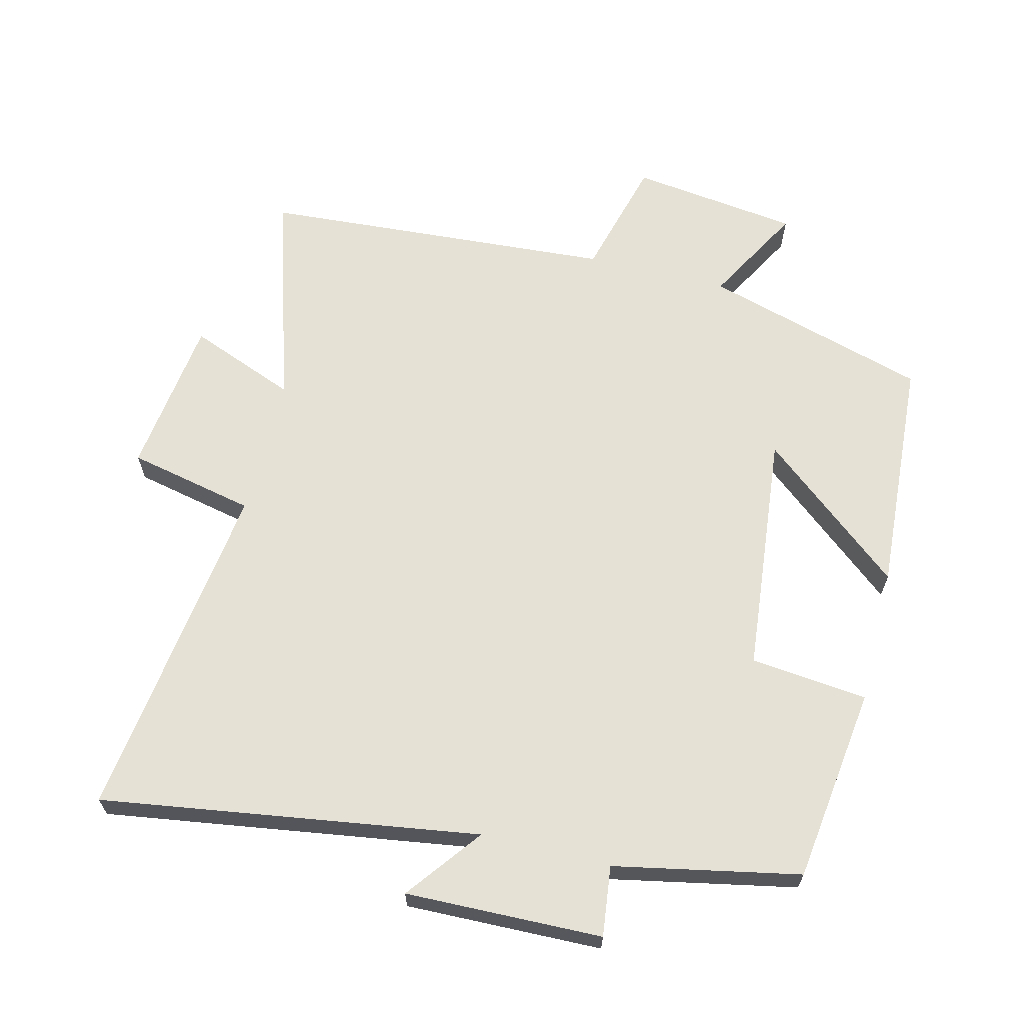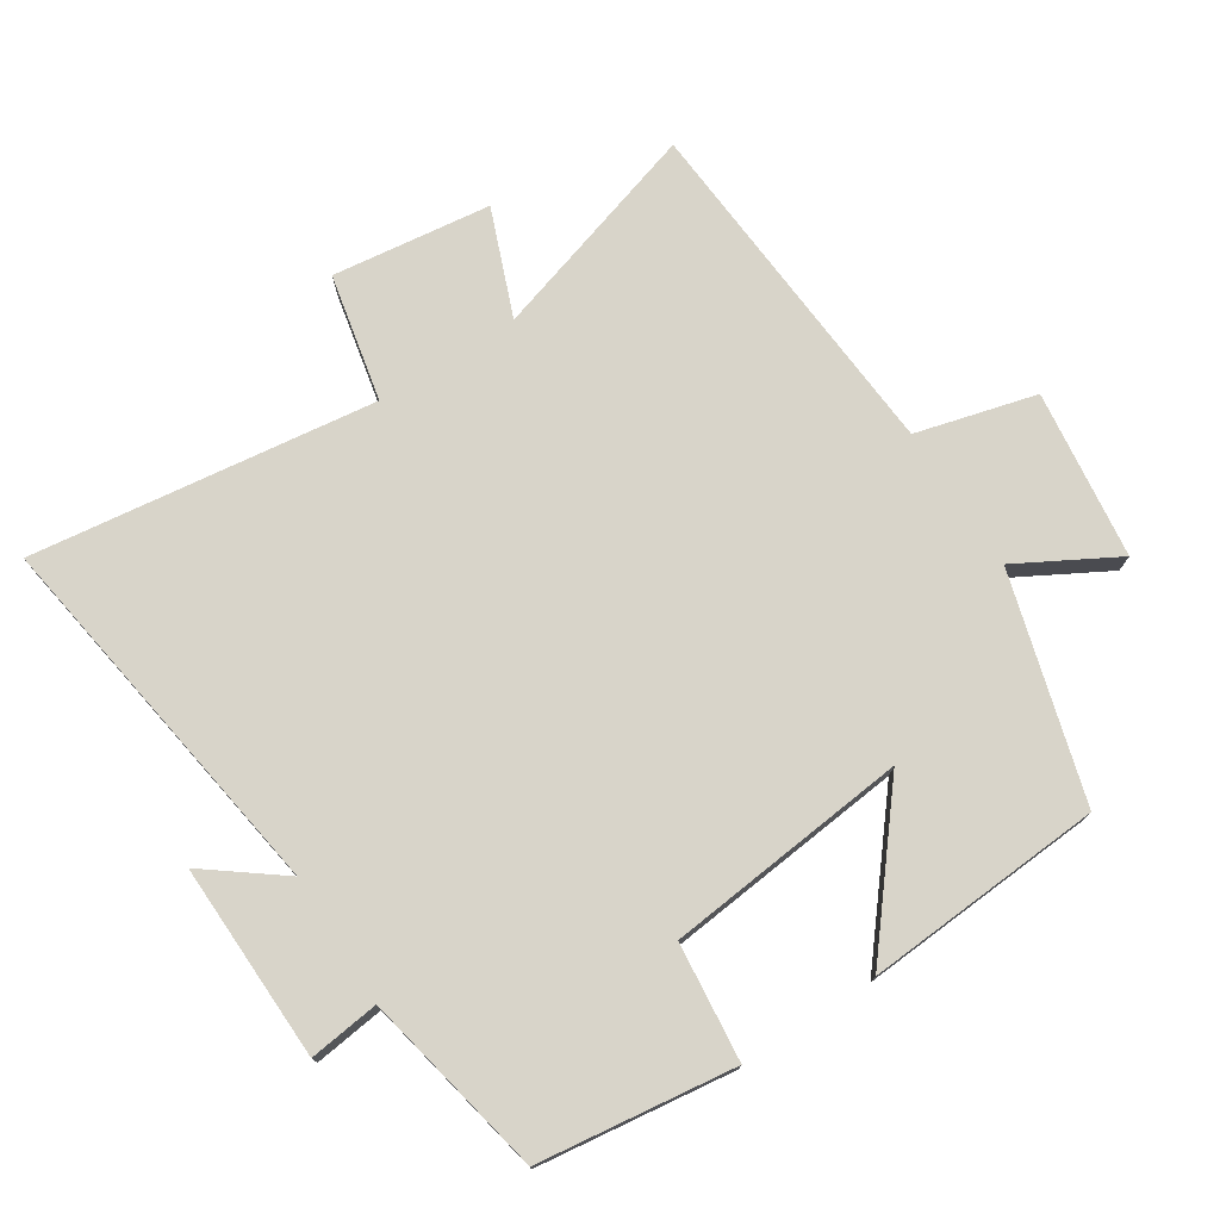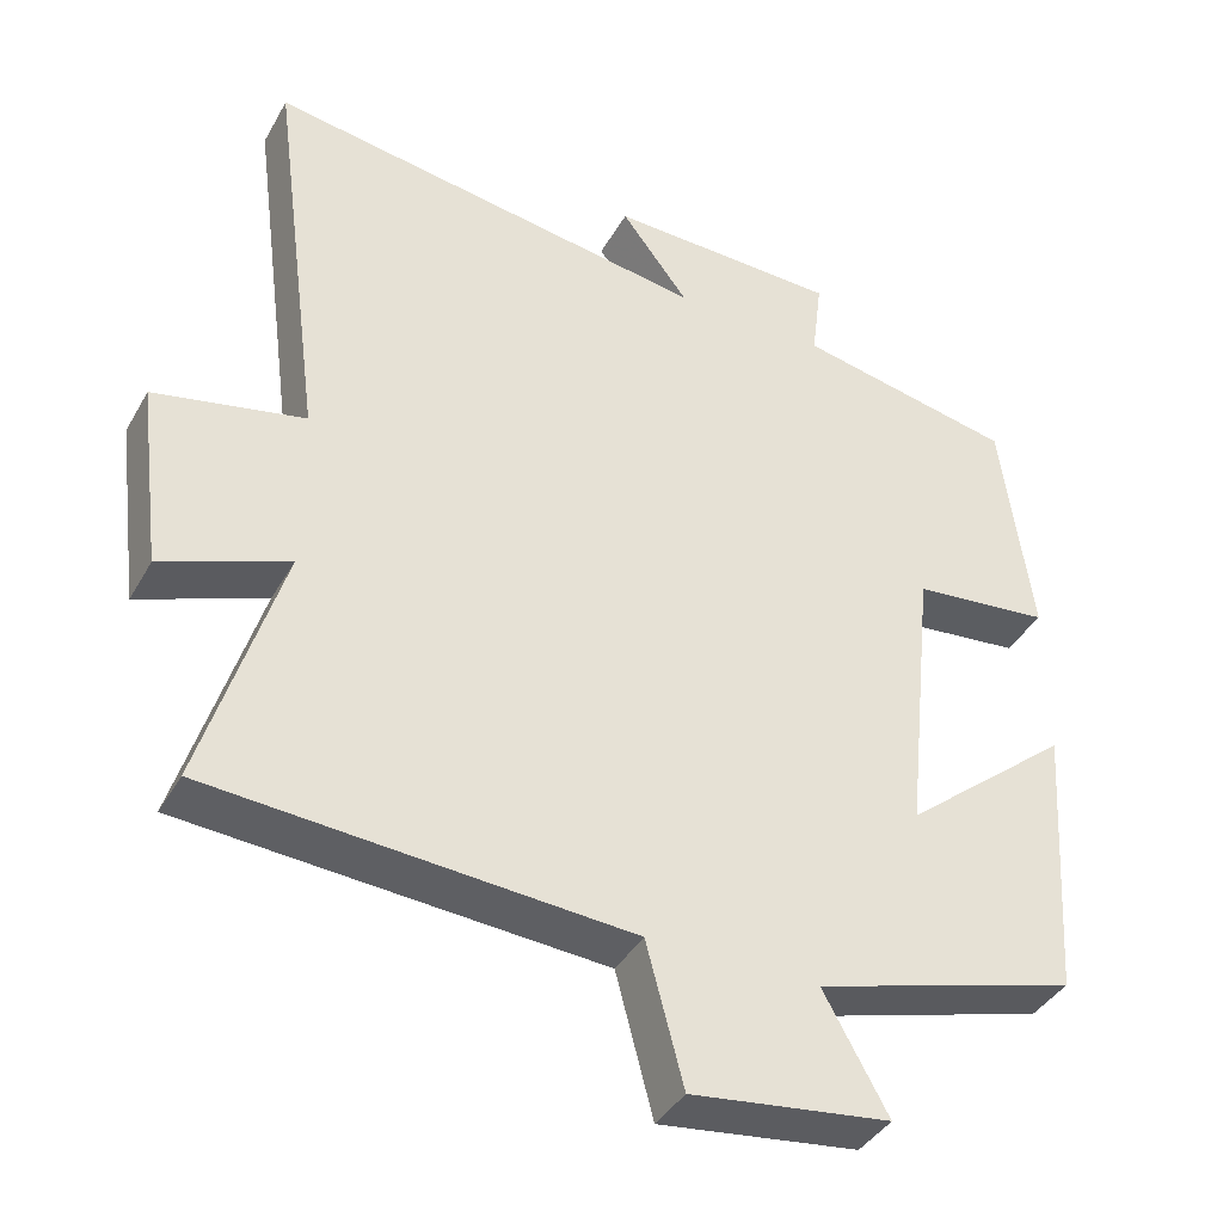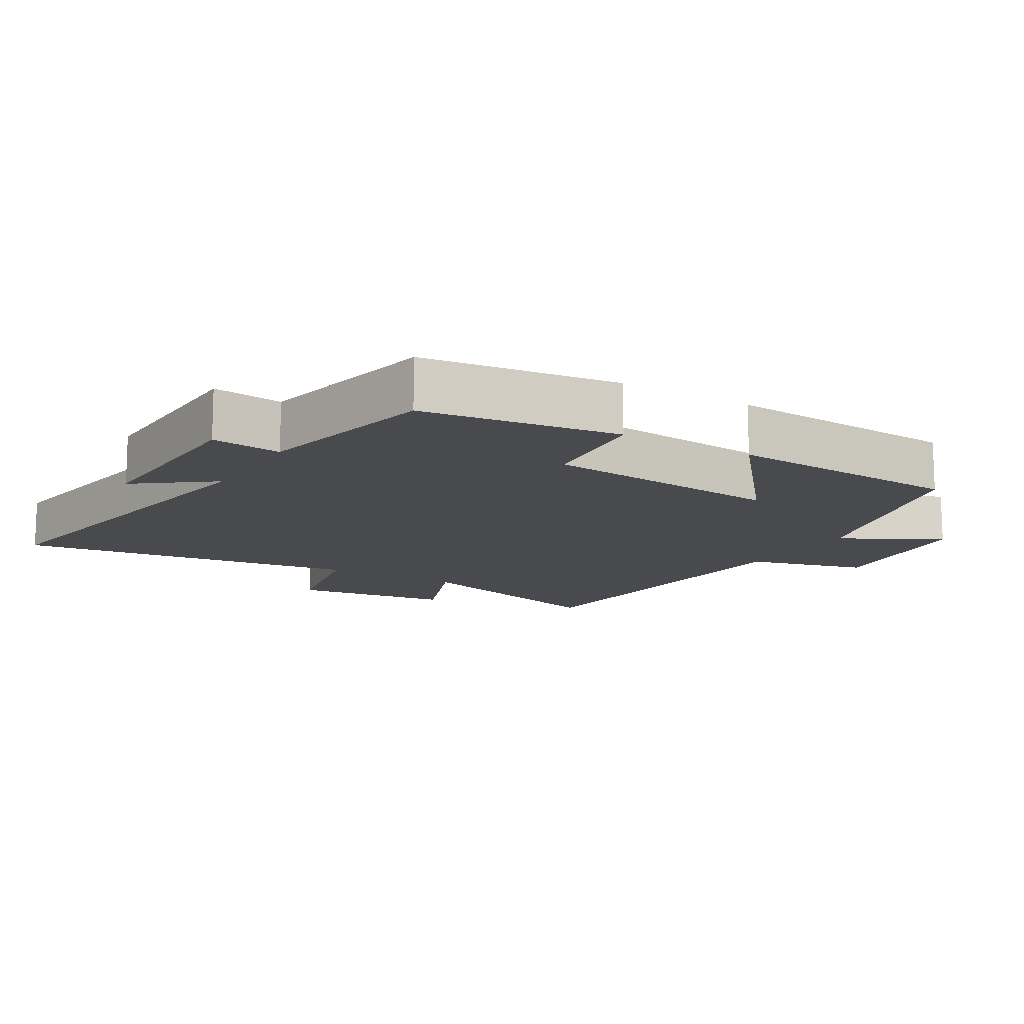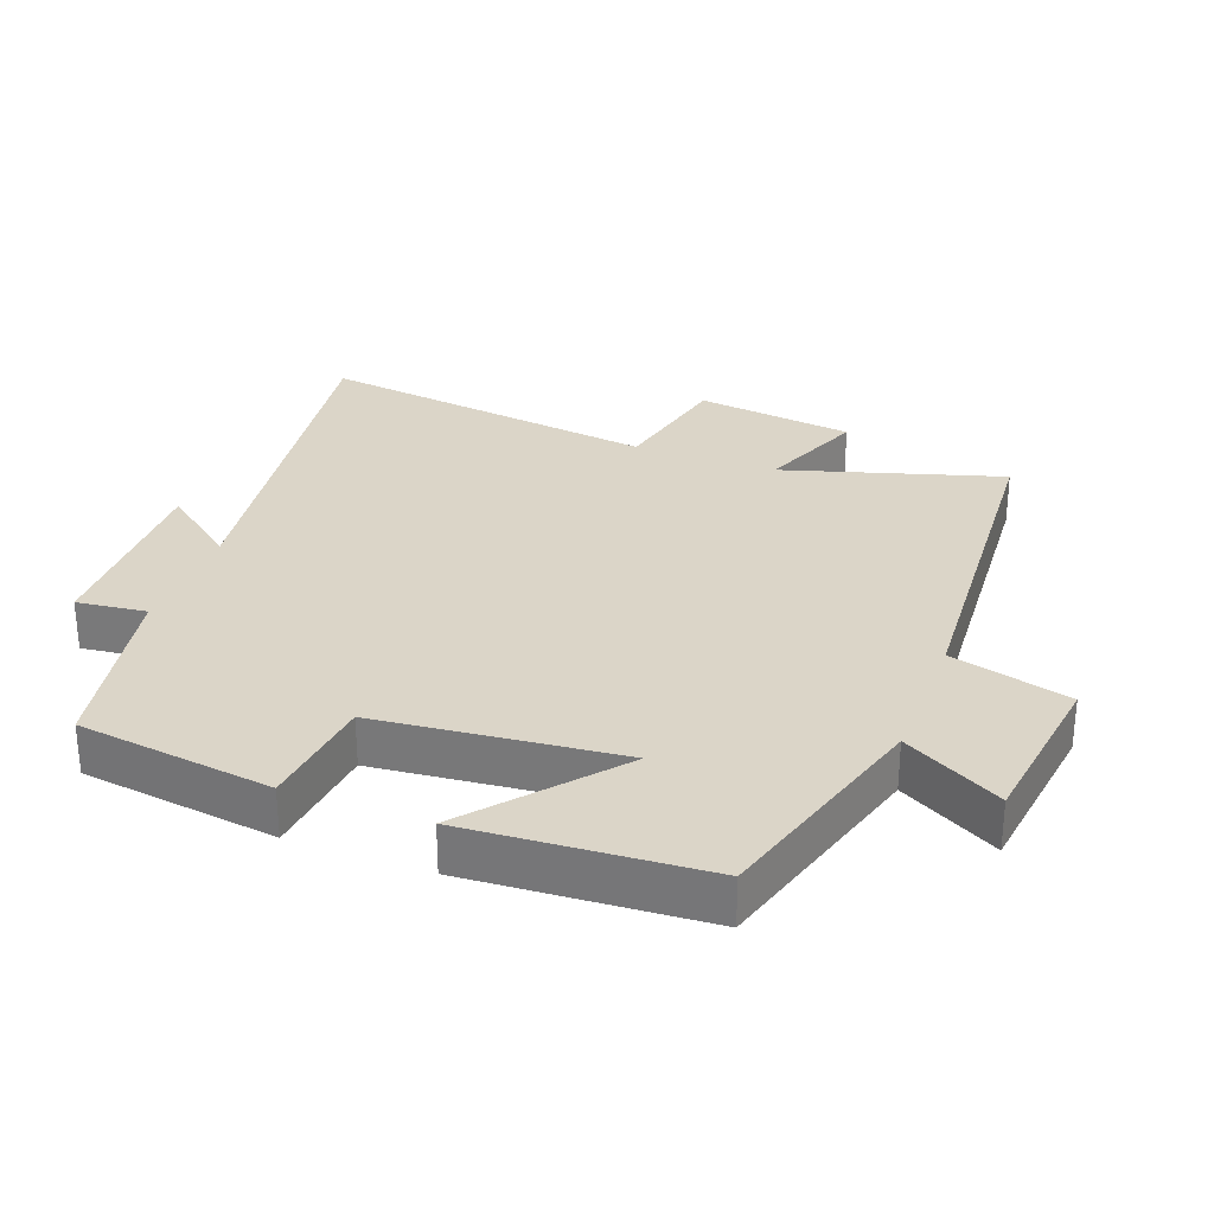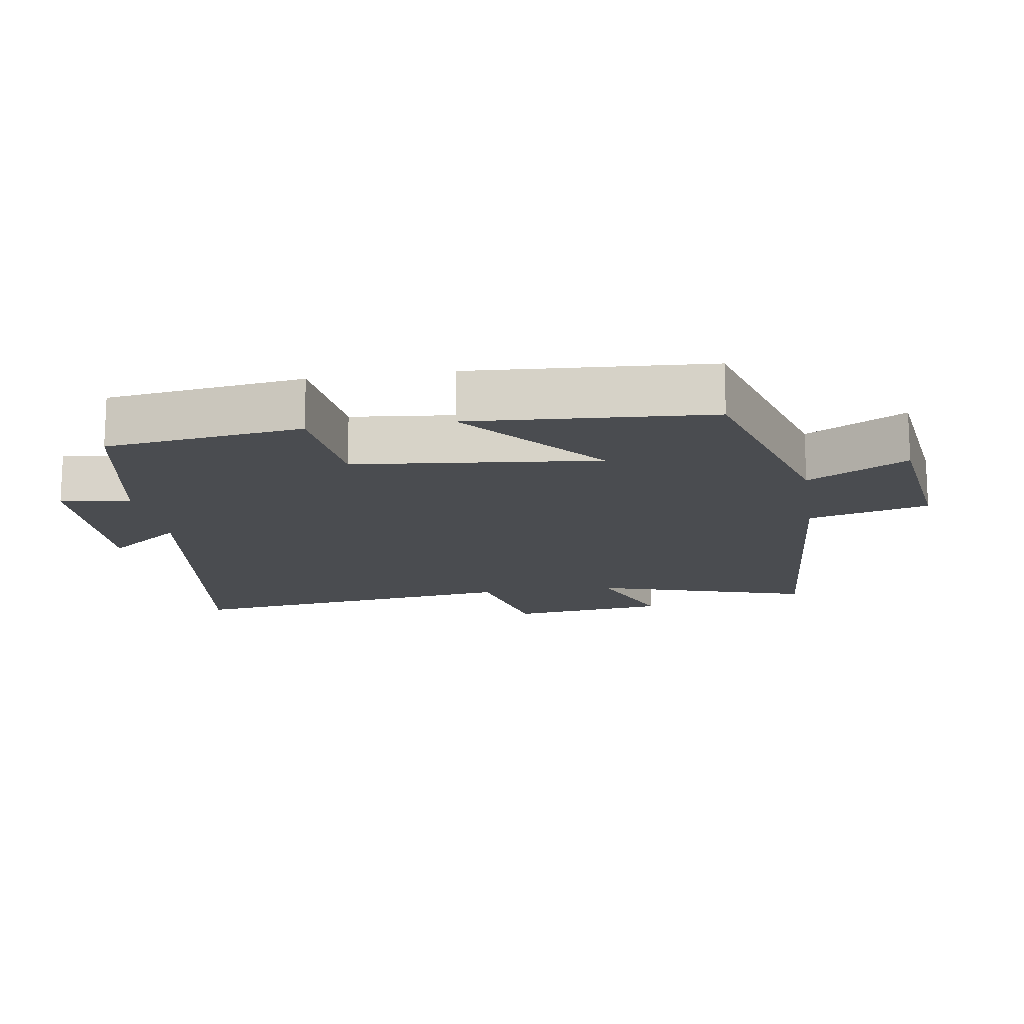
<metadata>
{"format":"obj","ext":"obj","renderer":"f3d","projection":"perspective","resolution":1024,"background":"white","views":[{"elev":64.8,"azim":14.1,"up":"+Y"},{"elev":75.2,"azim":57.2,"up":"+Y"},{"elev":-39.5,"azim":-26.9,"up":"+Z"},{"elev":-12.9,"azim":59.1,"up":"+Y"},{"elev":29.5,"azim":110.8,"up":"+Y"},{"elev":-15.0,"azim":98.9,"up":"+Y"}]}
</metadata>
<code>
v 0.476 0.07 -0.404
v 0.143 0.07 -0.5
v 0.224 0.07 -0.646
v -0.026 0.07 -0.678
v -0.073 0.07 -0.5
v -0.599 0.07 -0.462
v -0.5 0.07 -0.139
v -0.659 0.07 -0.201
v -0.689 0.07 0.035
v -0.5 0.07 0.075
v -0.567 0.07 0.586
v -0.007 0.07 0.5
v -0.092 0.07 0.612
v 0.2 0.07 0.604
v 0.187 0.07 0.5
v 0.462 0.07 0.444
v 0.5 0.07 0.153
v 0.326 0.07 0.135
v 0.288 0.07 -0.225
v 0.5 0.07 -0.051
v 0.476 0 -0.404
v 0.143 0 -0.5
v 0.224 0 -0.646
v -0.026 0 -0.678
v -0.073 0 -0.5
v -0.599 0 -0.462
v -0.5 0 -0.139
v -0.659 0 -0.201
v -0.689 0 0.035
v -0.5 0 0.075
v -0.567 0 0.586
v -0.007 0 0.5
v -0.092 0 0.612
v 0.2 0 0.604
v 0.187 0 0.5
v 0.462 0 0.444
v 0.5 0 0.153
v 0.326 0 0.135
v 0.288 0 -0.225
v 0.5 0 -0.051
f 19 20 1 2
f 18 19 2
f 15 16 17 18
f 15 18 2
f 12 13 14 15
f 12 15 2
f 10 11 12 2
f 7 8 9 10
f 7 10 2 3
f 5 6 7
f 5 7 3
f 3 4 5
f 22 21 40 39
f 22 39 38
f 38 37 36 35
f 22 38 35
f 35 34 33 32
f 22 35 32
f 22 32 31 30
f 30 29 28 27
f 23 22 30 27
f 27 26 25
f 23 27 25
f 25 24 23
f 1 21 22 2
f 2 22 23 3
f 3 23 24 4
f 4 24 25 5
f 5 25 26 6
f 6 26 27 7
f 7 27 28 8
f 8 28 29 9
f 9 29 30 10
f 10 30 31 11
f 11 31 32 12
f 12 32 33 13
f 13 33 34 14
f 14 34 35 15
f 15 35 36 16
f 16 36 37 17
f 17 37 38 18
f 18 38 39 19
f 19 39 40 20
f 20 40 21 1

</code>
